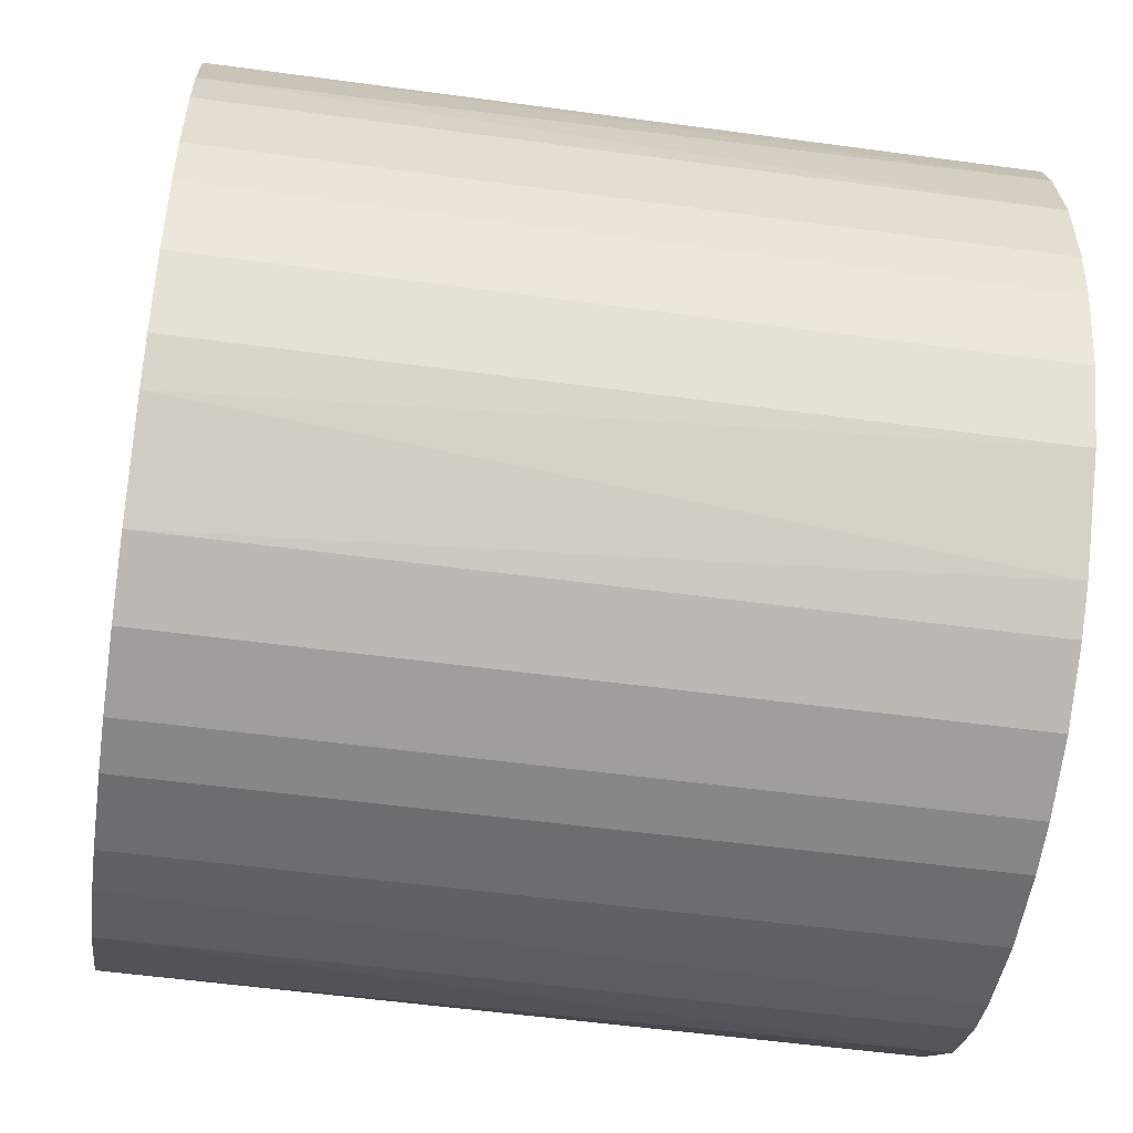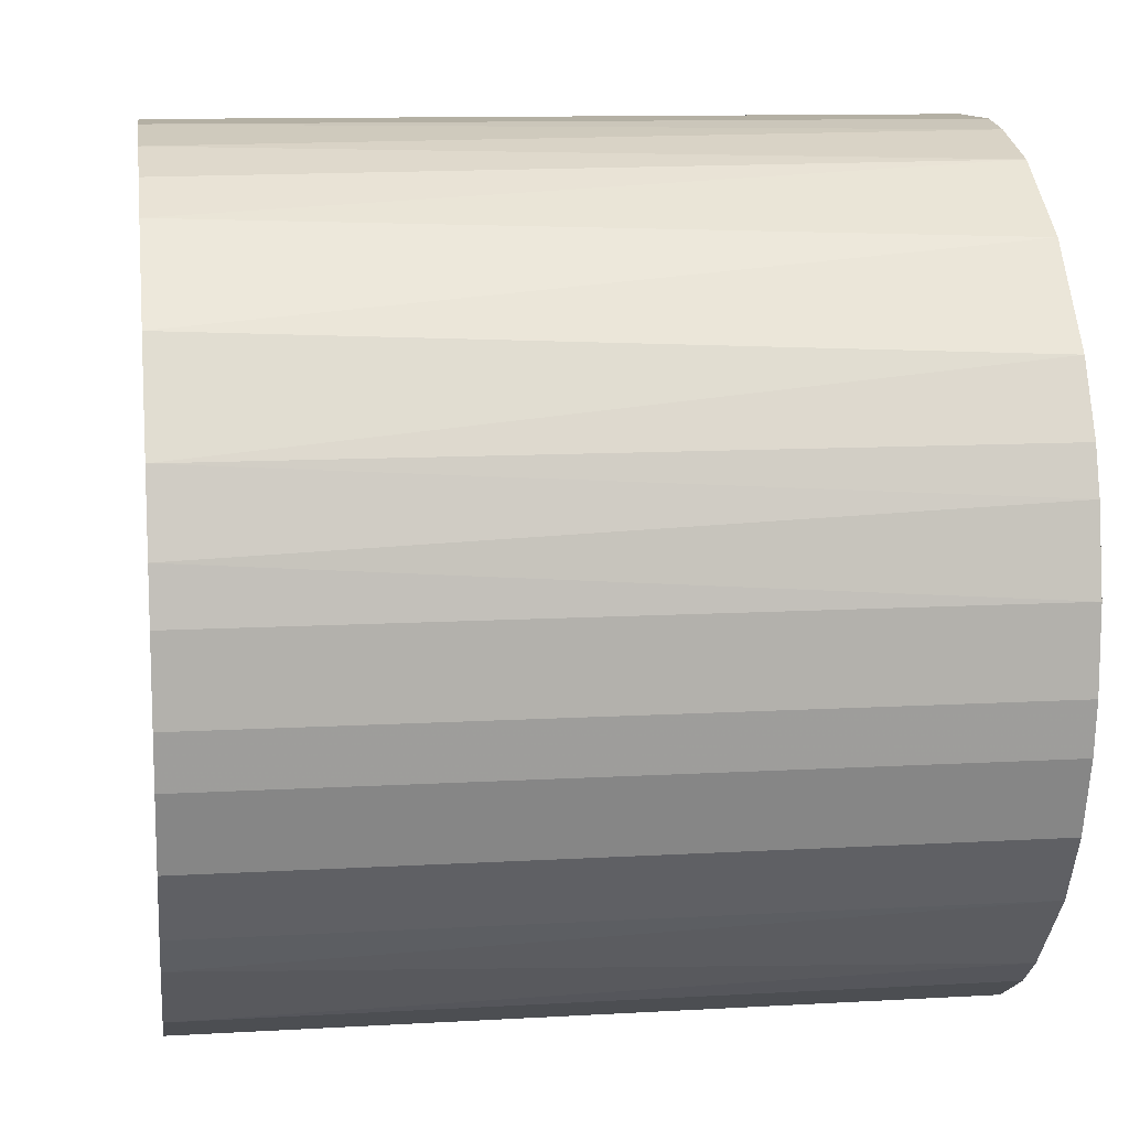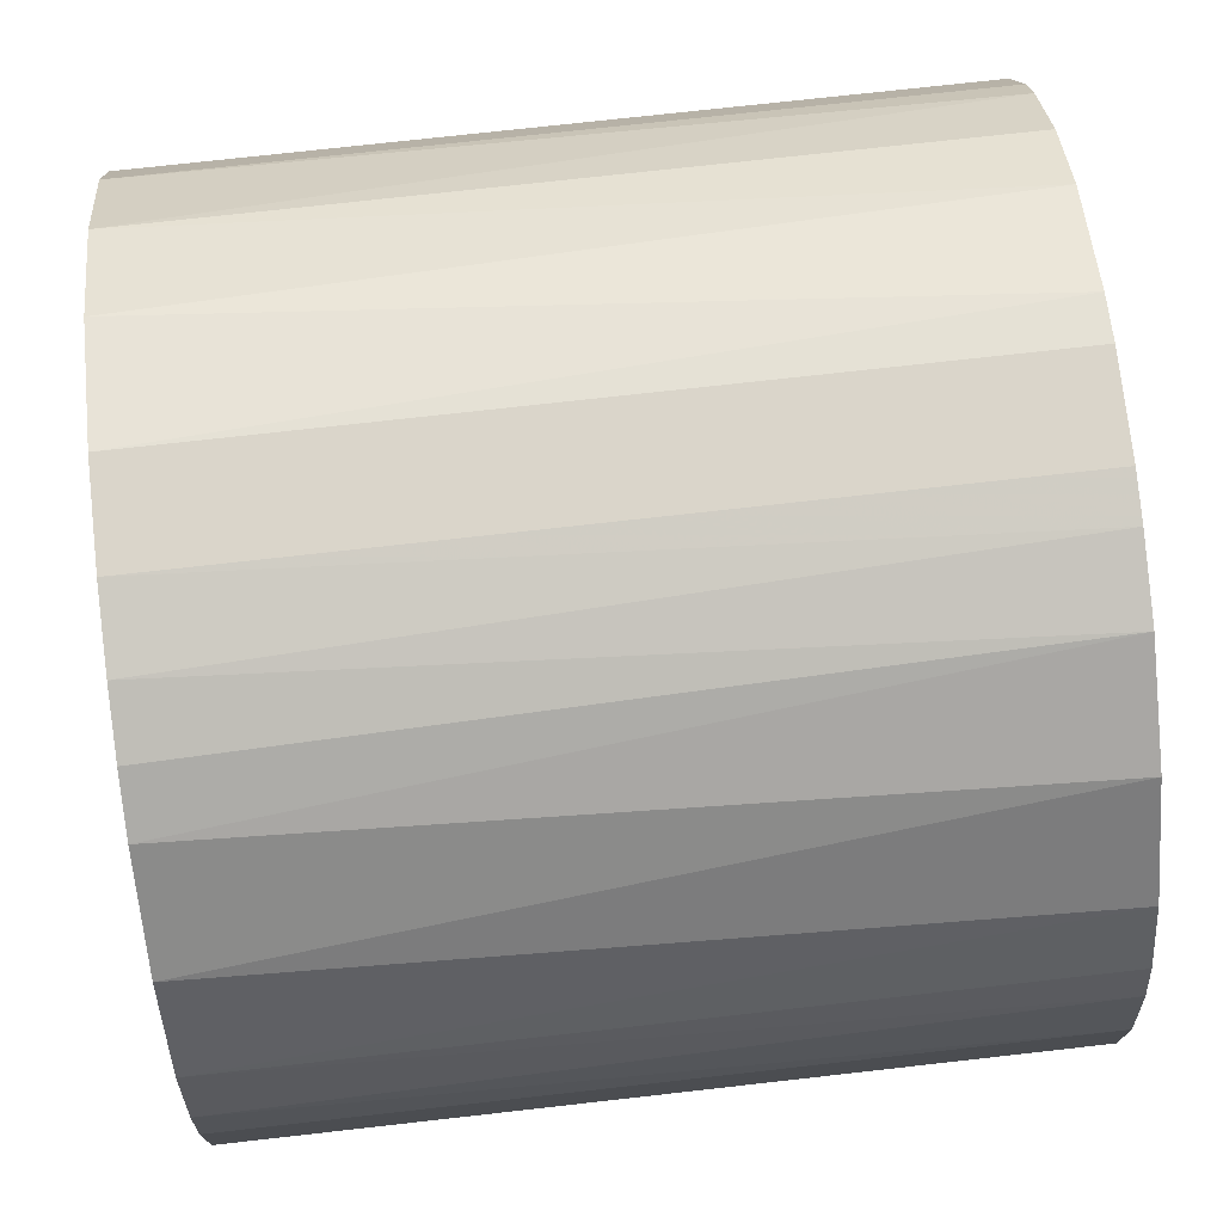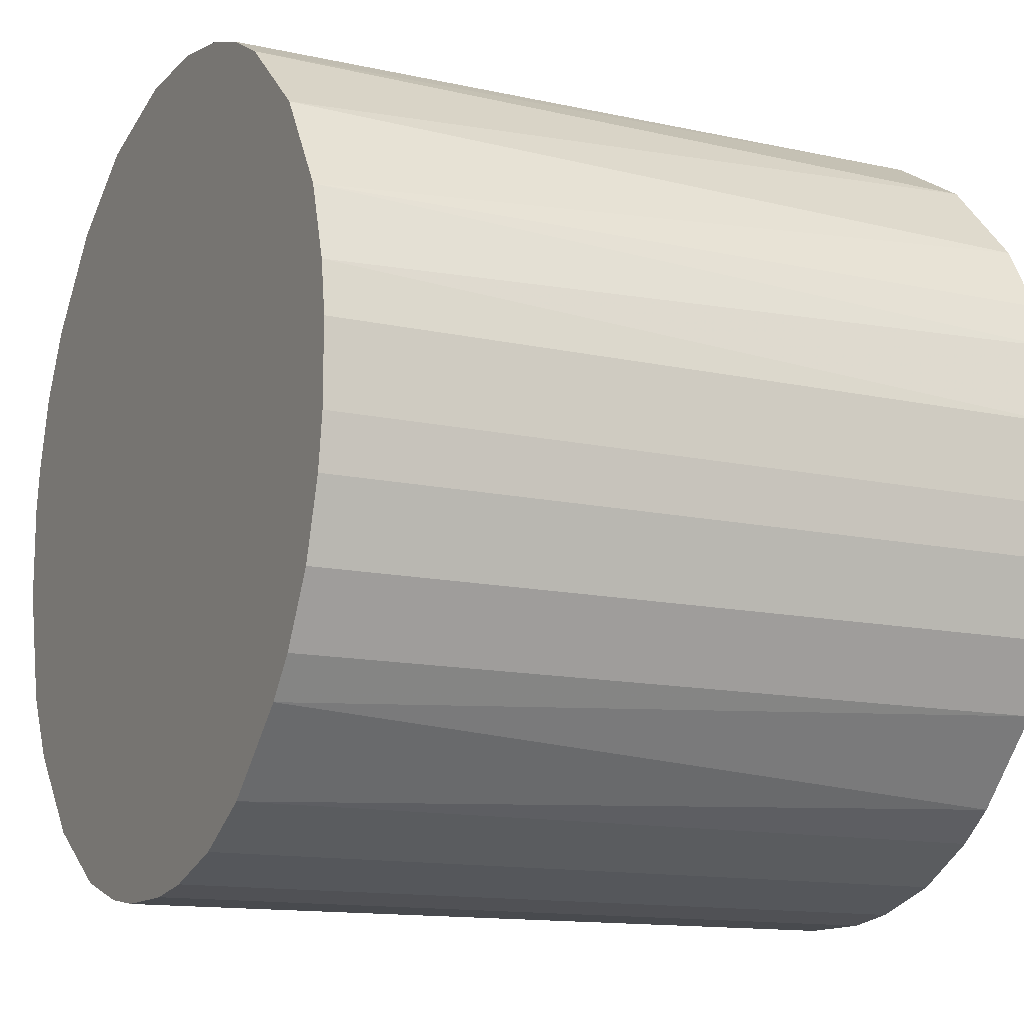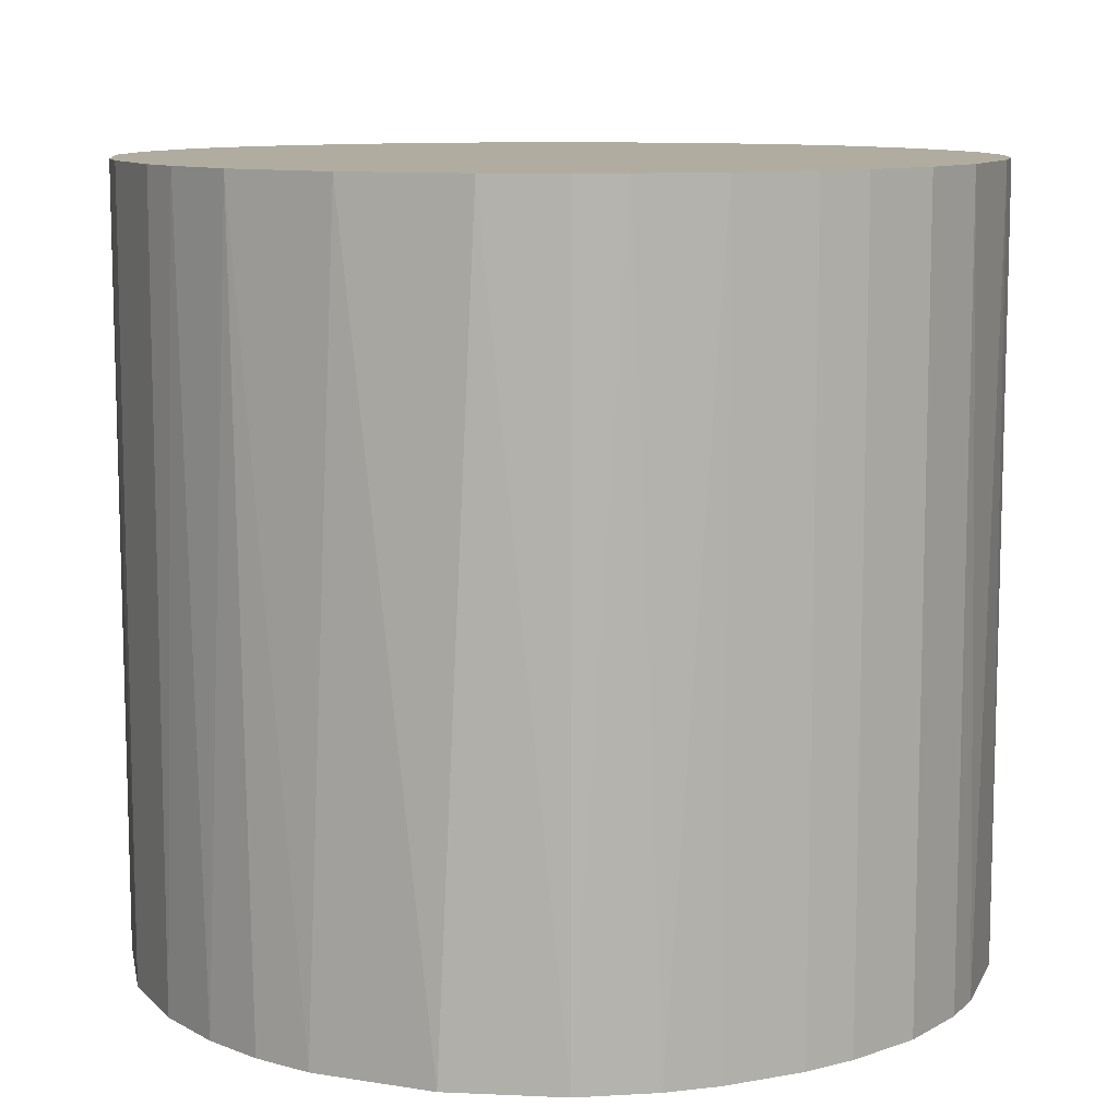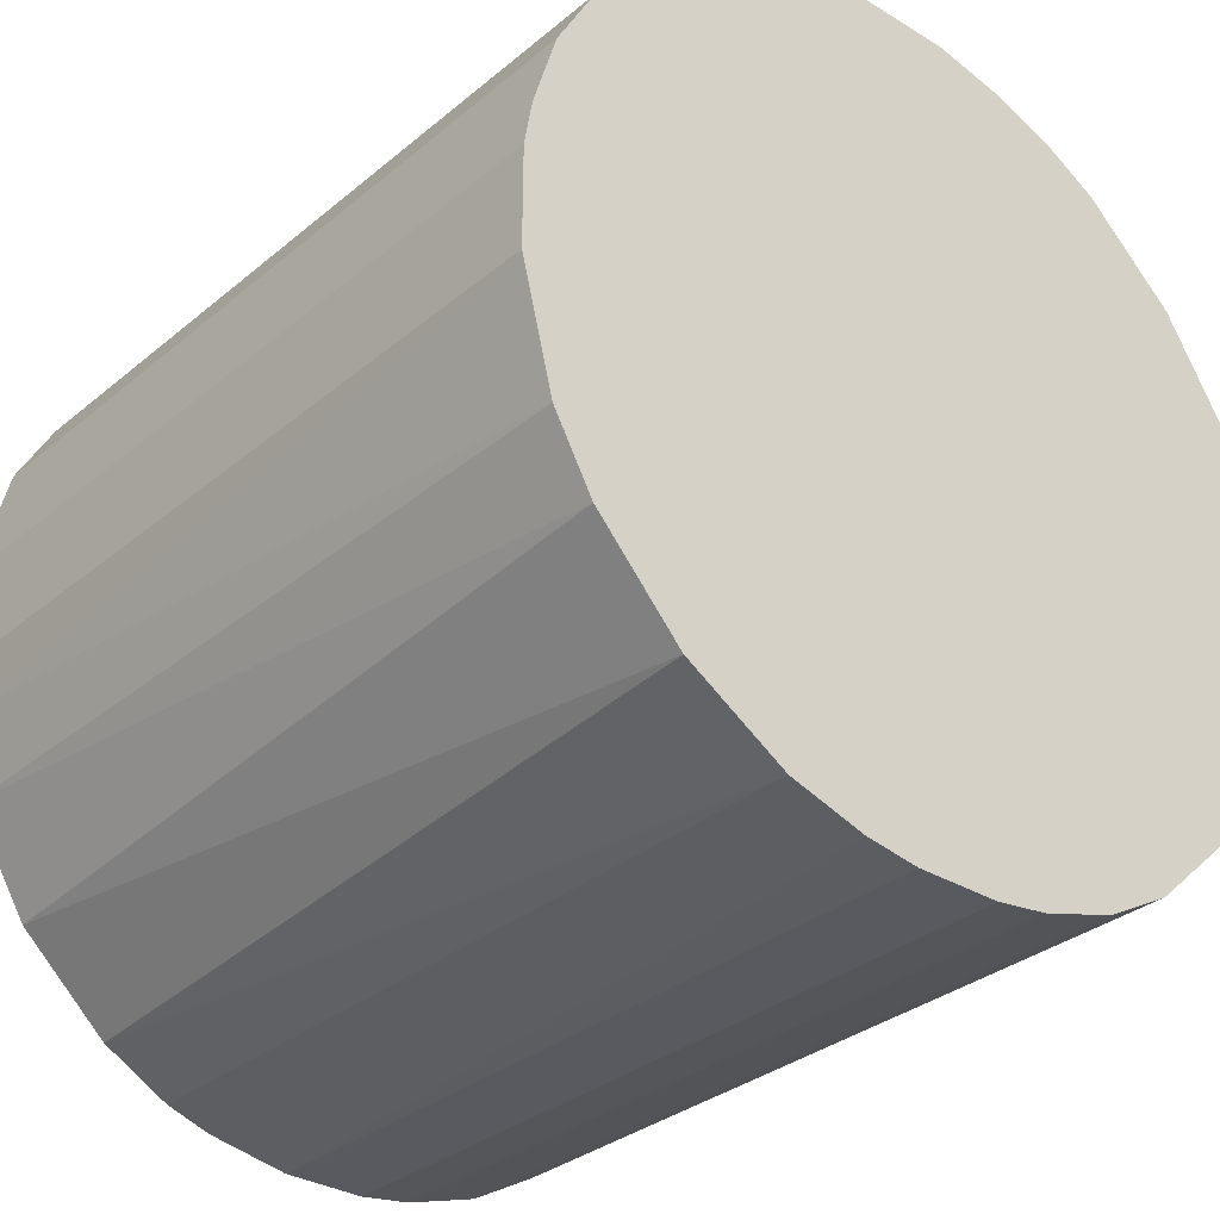
<metadata>
{"format":"obj","ext":"obj","renderer":"f3d","projection":"perspective","resolution":1024,"background":"white","views":[{"elev":-54.1,"azim":-98.2,"up":"+Y"},{"elev":11.4,"azim":-98.0,"up":"+Y"},{"elev":74.2,"azim":-96.4,"up":"+Y"},{"elev":-13.3,"azim":-116.7,"up":"+Y"},{"elev":10.1,"azim":-115.0,"up":"+Z"},{"elev":-31.9,"azim":139.2,"up":"+Y"}]}
</metadata>
<code>
o convex_0
v -0.003174 -0.0319 -0.02959
v 0.003718 0.03187 0.02959
v 0.007164 0.03129 0.02959
v -0.007194 -0.03132 0.02959
v -0.03132 0.007164 -0.02959
v 0.03129 0.007164 -0.02959
v 0.02957 -0.01294 0.02959
v -0.03132 -0.007194 0.02959
v 0.003718 0.03187 -0.02959
v -0.02041 0.02498 0.02959
v 0.02038 -0.025 -0.02959
v -0.02443 -0.02098 -0.02959
v 0.0267 0.01808 0.02959
v 0.01291 -0.0296 0.02959
v -0.01409 0.02899 -0.02959
v 0.02038 0.02498 -0.02959
v -0.01811 -0.02673 0.02959
v 0.02957 -0.01294 -0.02959
v -0.0296 0.01291 0.02959
v 0.03187 0.003712 0.02959
v -0.025 0.02037 -0.02959
v -0.03132 -0.007194 -0.02959
v -0.007194 0.03129 0.02959
v -0.01294 -0.0296 -0.02959
v -0.02673 -0.01811 0.02959
v 0.007164 -0.03132 -0.02959
v 0.02498 -0.02041 0.02959
v 0.01521 0.02842 0.02959
v 0.03187 -0.003748 -0.02959
v 0.003144 -0.0319 0.02959
v -0.0319 0.003138 0.02959
v 0.0267 0.01808 -0.02959
v 0.01291 0.02957 -0.02959
v -0.003748 0.03187 -0.02959
v -0.0296 -0.01294 -0.02959
v 0.02957 0.01291 0.02959
v 0.03129 -0.007194 0.02959
v 0.0267 -0.01811 -0.02959
v 0.02038 0.02498 0.02959
v -0.01294 0.02957 0.02959
v -0.0296 0.01291 -0.02959
v -0.02673 0.01808 0.02959
v 0.01291 -0.0296 -0.02959
v 0.01808 -0.02673 0.02959
v -0.0319 -0.003168 -0.02959
v -0.01811 -0.02673 -0.02959
v -0.01811 0.0267 -0.02959
v 0.02957 0.01291 -0.02959
v -0.0296 -0.01294 0.02959
v -0.01294 -0.0296 0.02959
v -0.02099 -0.02443 0.02959
v -0.009492 0.03071 -0.02959
v 0.02498 0.02037 0.02959
v -0.003748 0.03187 0.02959
v 0.03187 0.003712 -0.02959
v 0.03187 -0.003748 0.02959
v -0.03075 0.009462 0.02959
v 0.009462 -0.03075 0.02959
v 0.003144 -0.0319 -0.02959
v -0.003174 -0.0319 0.02959
v -0.0319 0.003138 -0.02959
v -0.0319 -0.003168 0.02959
v -0.02673 -0.01811 -0.02959
v -0.007194 -0.03132 -0.02959
f 4 24 64
f 3 2 4
f 1 5 6
f 3 4 7
f 4 2 8
f 2 3 9
f 6 5 9
f 8 2 10
f 1 6 11
f 5 1 12
f 3 7 13
f 7 4 14
f 9 5 15
f 6 9 16
f 4 8 17
f 11 6 18
f 8 10 19
f 13 7 20
f 15 5 21
f 5 12 22
f 10 2 23
f 12 1 24
f 17 8 25
f 1 11 26
f 7 14 27
f 3 13 28
f 18 6 29
f 14 4 30
f 8 19 31
f 6 16 32
f 9 3 33
f 16 9 33
f 3 28 33
f 28 16 33
f 2 9 34
f 9 15 34
f 8 22 35
f 22 12 35
f 20 6 36
f 13 20 36
f 32 13 36
f 7 18 37
f 20 7 37
f 18 29 37
f 18 7 38
f 11 18 38
f 7 27 38
f 27 11 38
f 28 13 39
f 16 28 39
f 10 23 40
f 21 5 41
f 21 41 42
f 19 10 42
f 10 21 42
f 41 19 42
f 26 11 43
f 27 14 44
f 11 27 44
f 43 11 44
f 14 43 44
f 5 22 45
f 22 8 45
f 12 24 46
f 24 17 46
f 15 21 47
f 21 10 47
f 10 40 47
f 40 15 47
f 6 32 48
f 36 6 48
f 32 36 48
f 25 8 49
f 8 35 49
f 35 25 49
f 4 17 50
f 24 4 50
f 17 24 50
f 17 25 51
f 25 12 51
f 12 46 51
f 46 17 51
f 34 15 52
f 23 34 52
f 15 40 52
f 40 23 52
f 13 32 53
f 32 16 53
f 39 13 53
f 16 39 53
f 23 2 54
f 2 34 54
f 34 23 54
f 6 20 55
f 29 6 55
f 20 29 55
f 29 20 56
f 20 37 56
f 37 29 56
f 5 31 57
f 31 19 57
f 41 5 57
f 19 41 57
f 14 30 58
f 30 26 58
f 43 14 58
f 26 43 58
f 1 26 59
f 30 1 59
f 26 30 59
f 4 1 60
f 1 30 60
f 30 4 60
f 31 5 61
f 5 45 61
f 45 31 61
f 8 31 62
f 45 8 62
f 31 45 62
f 12 25 63
f 35 12 63
f 25 35 63
f 1 4 64
f 24 1 64

</code>
